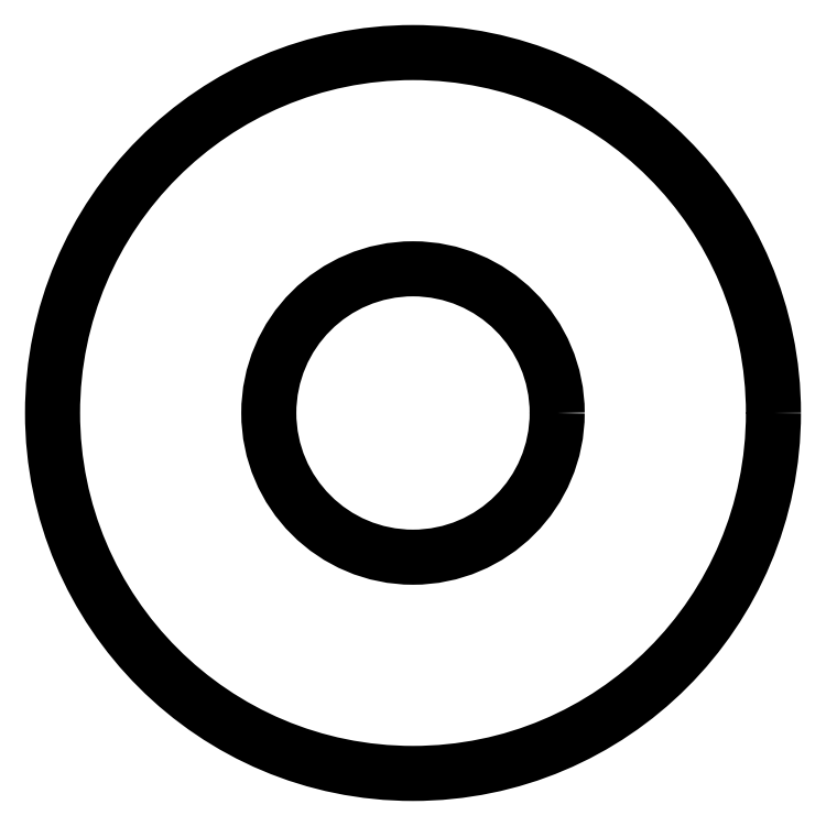
<metadata>
{"format":"dxf","ext":"dxf","renderer":"ezdxf+matplotlib","layout":"modelspace","background":"white","min_lineweight":24,"dpi":150}
</metadata>
<code>
0
SECTION
2
ENTITIES
0
CIRCLE
8
0
10
0
20
0
40
5
0
CIRCLE
8
0
10
0
20
0
40
2
0
ENDSEC
0
EOF

</code>
